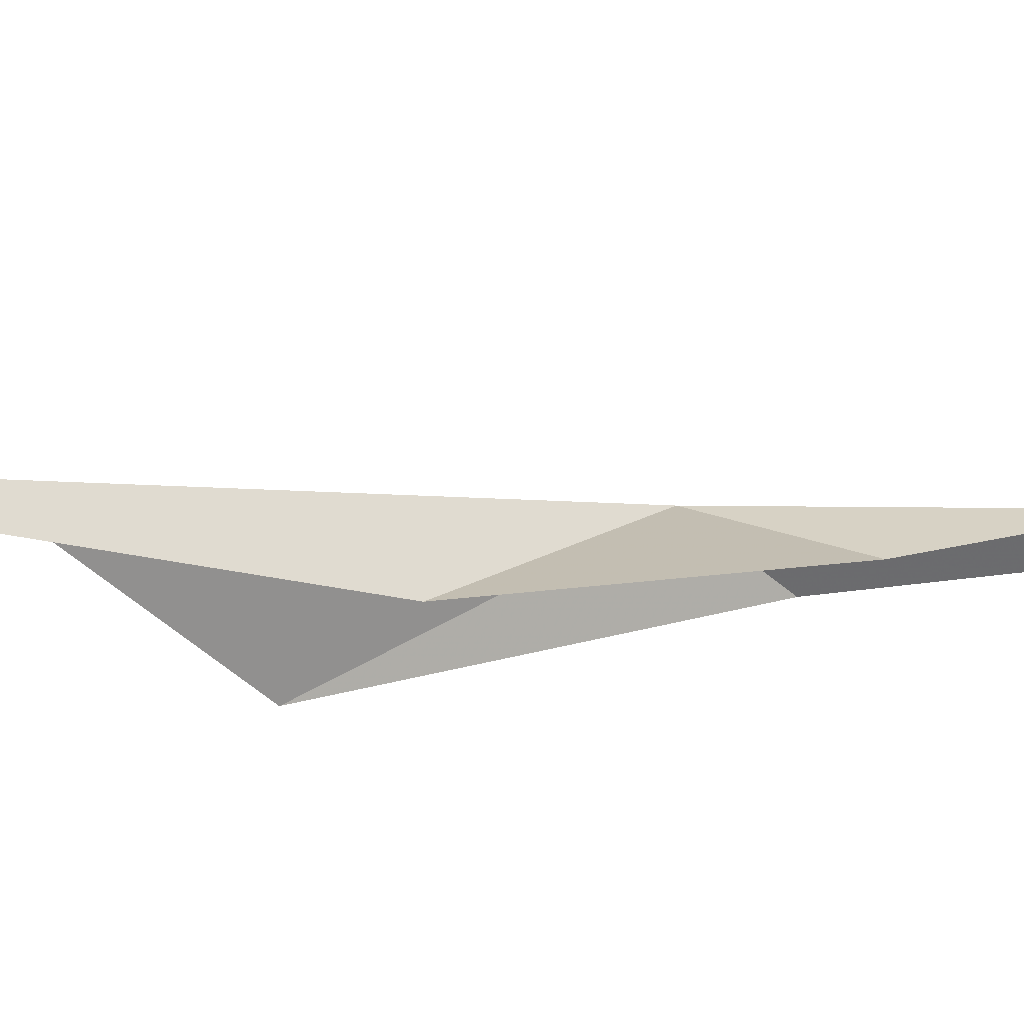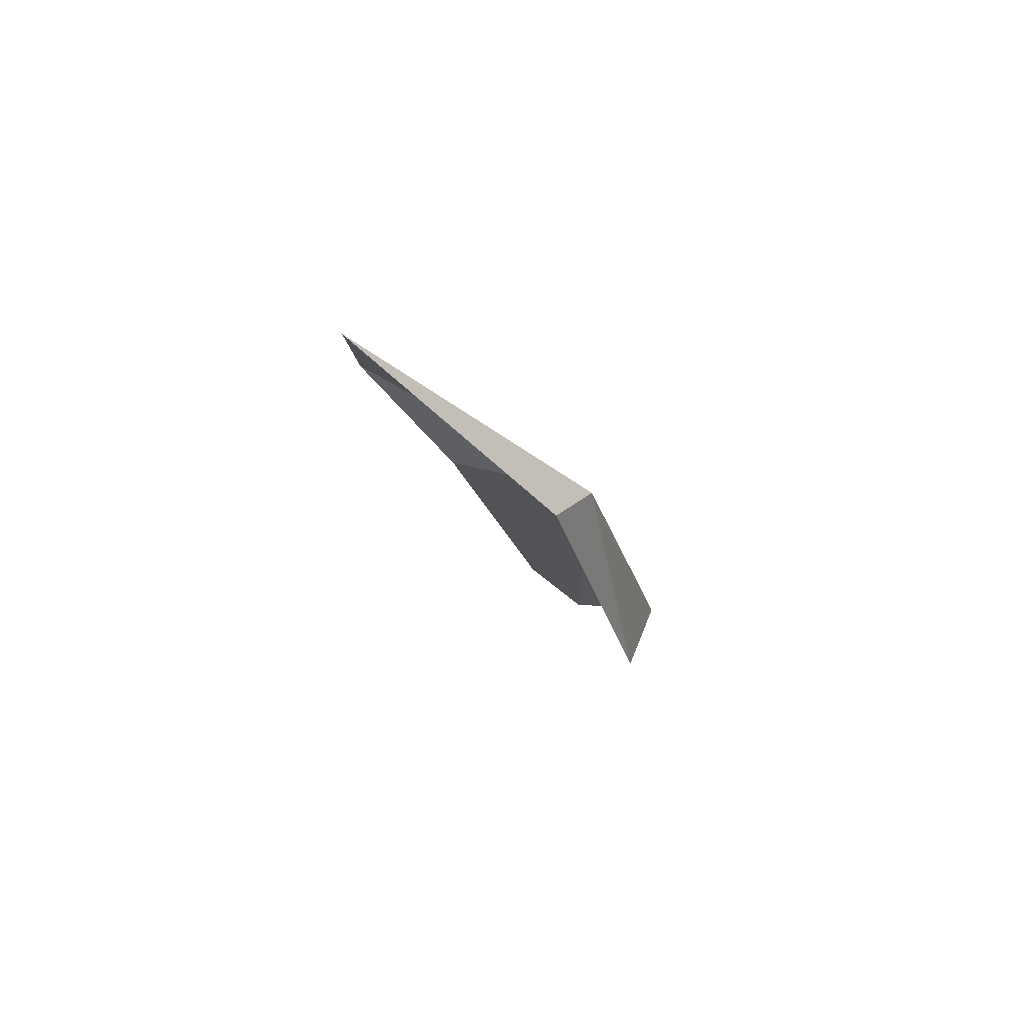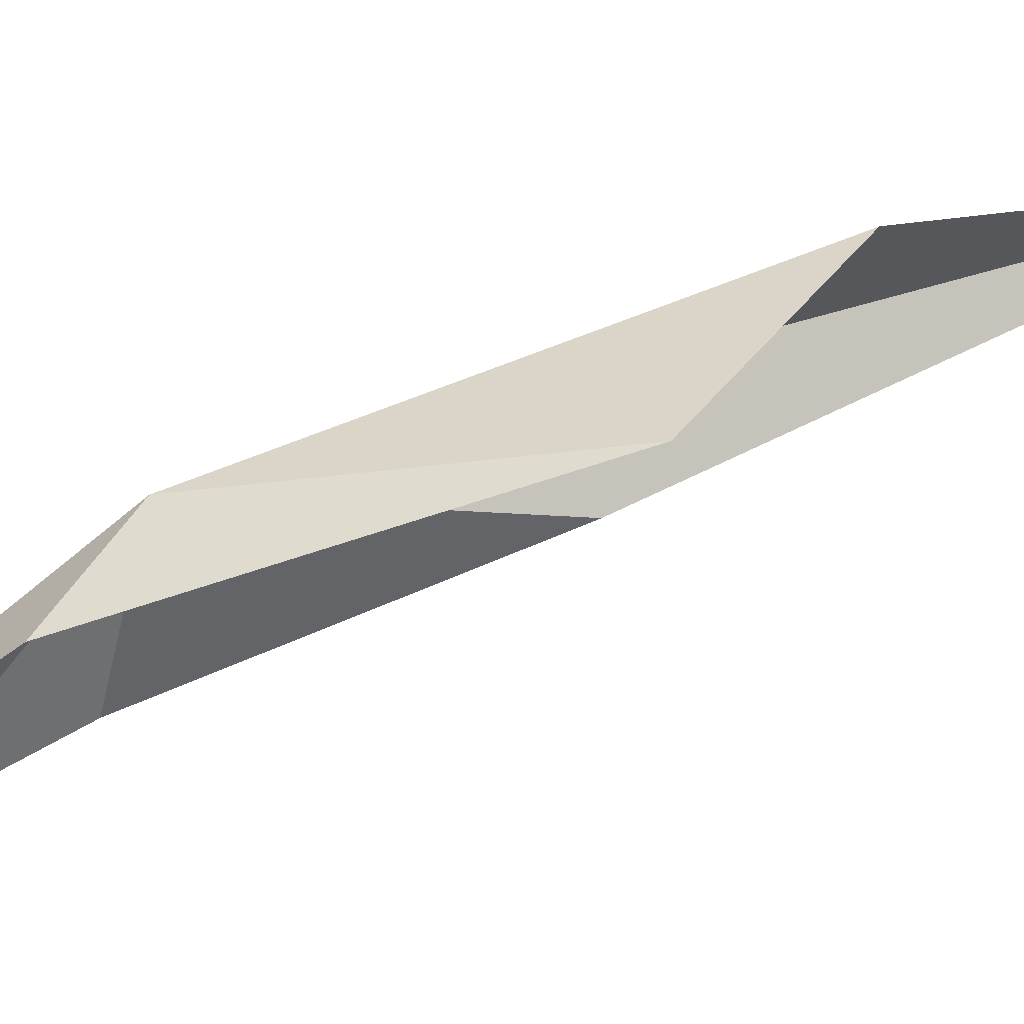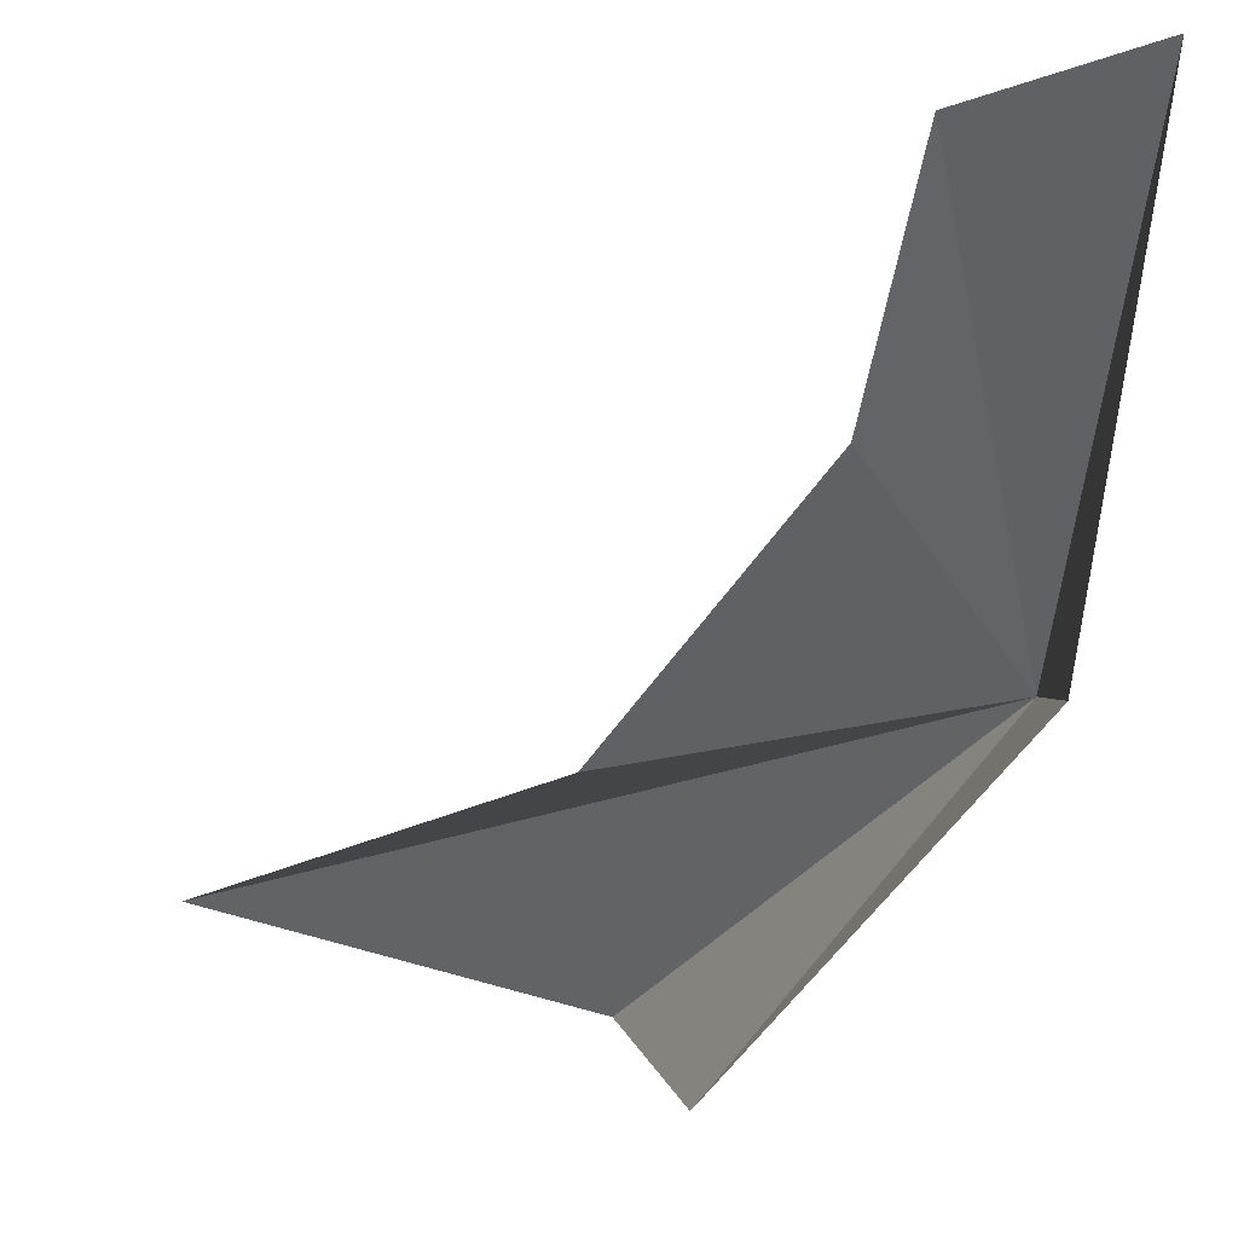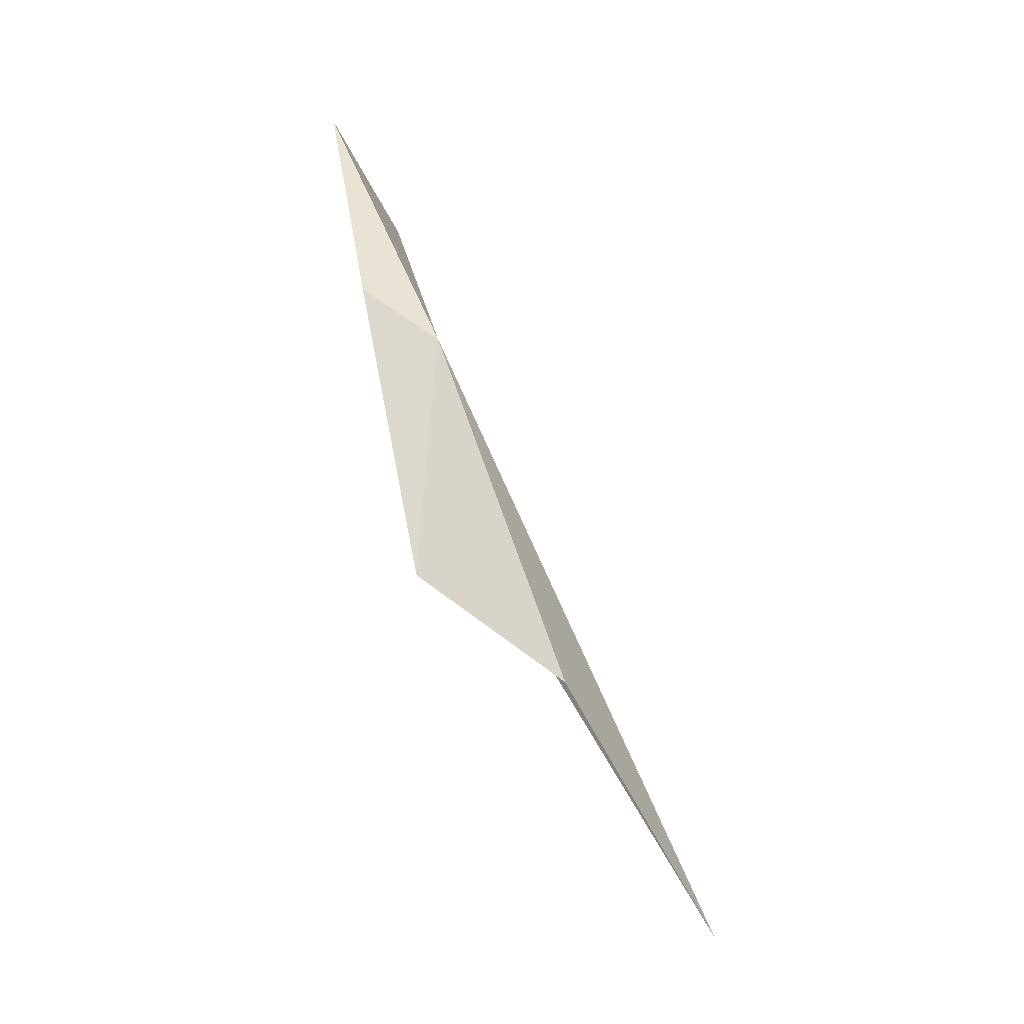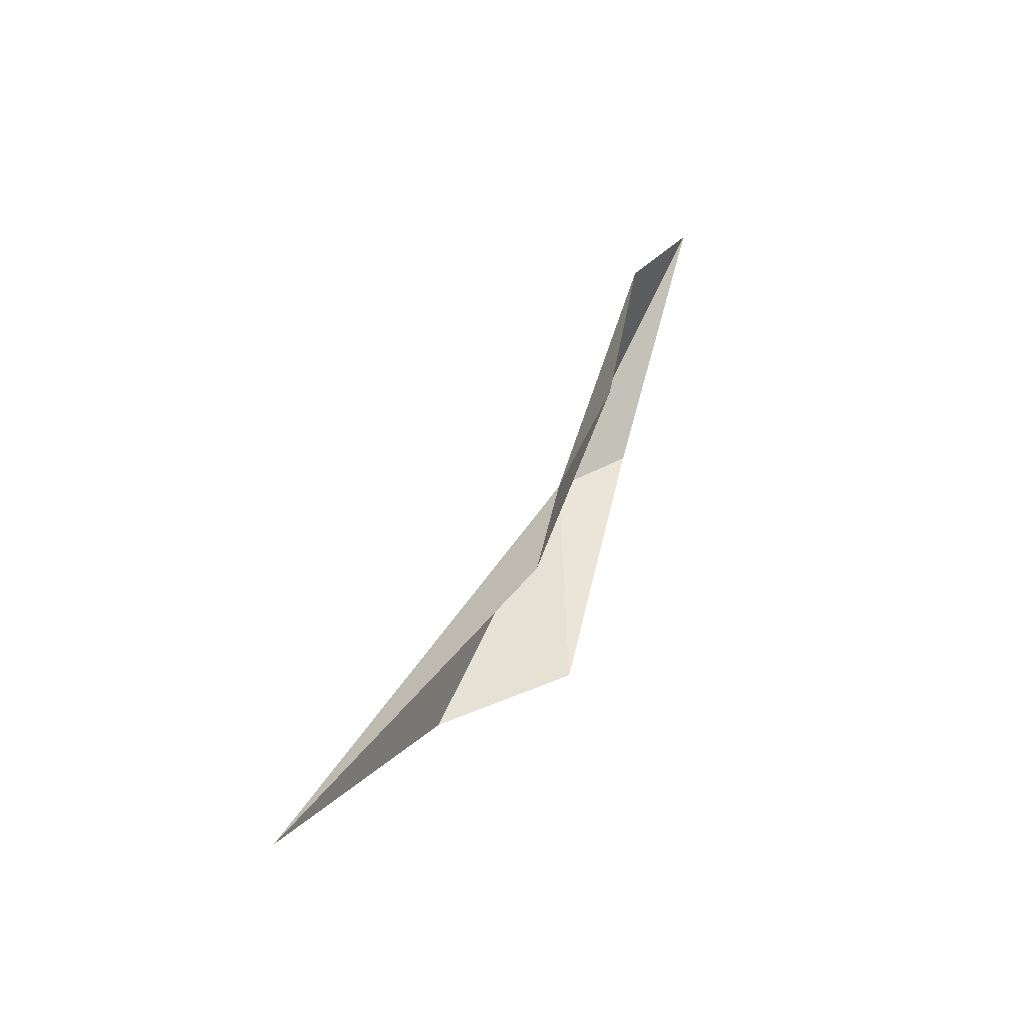
<metadata>
{"format":"obj","ext":"obj","renderer":"f3d","projection":"perspective","resolution":1024,"background":"white","views":[{"elev":37.9,"azim":50.7,"up":"+Z"},{"elev":52.0,"azim":173.2,"up":"+Y"},{"elev":-65.7,"azim":-89.4,"up":"+Z"},{"elev":-42.9,"azim":137.6,"up":"+Z"},{"elev":-3.9,"azim":-117.1,"up":"+Y"},{"elev":-46.1,"azim":53.1,"up":"+Y"}]}
</metadata>
<code>
v 3.045 94.33 8.537
v 10.12 99.6 10.11
v 10.53 103.7 7.59
v 4.543 96.13 6.36
v 1.592 86.15 7.109
v -0.1612 82.63 11.73
v 1.47 73.54 18.61
v 7.45 95.42 9.425
v 4.612 87.14 10.93
f 1 2 3
f 1 5 6
f 1 6 7
f 1 8 2
f 1 7 9
f 1 9 8
f 1 4 5
f 1 3 4

</code>
